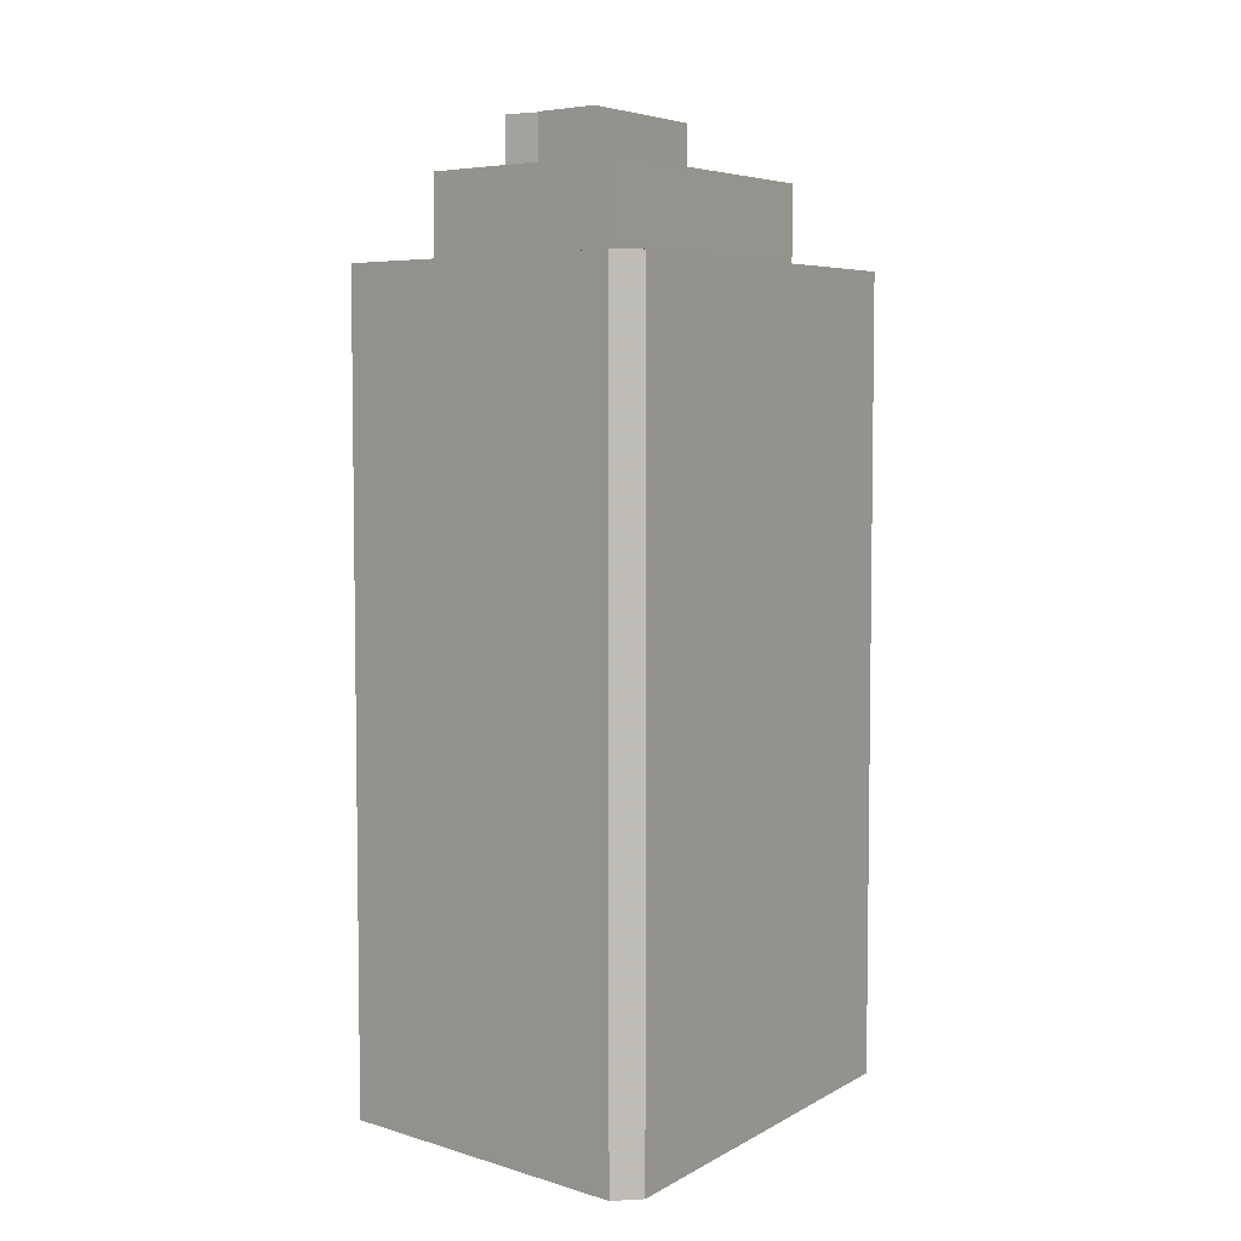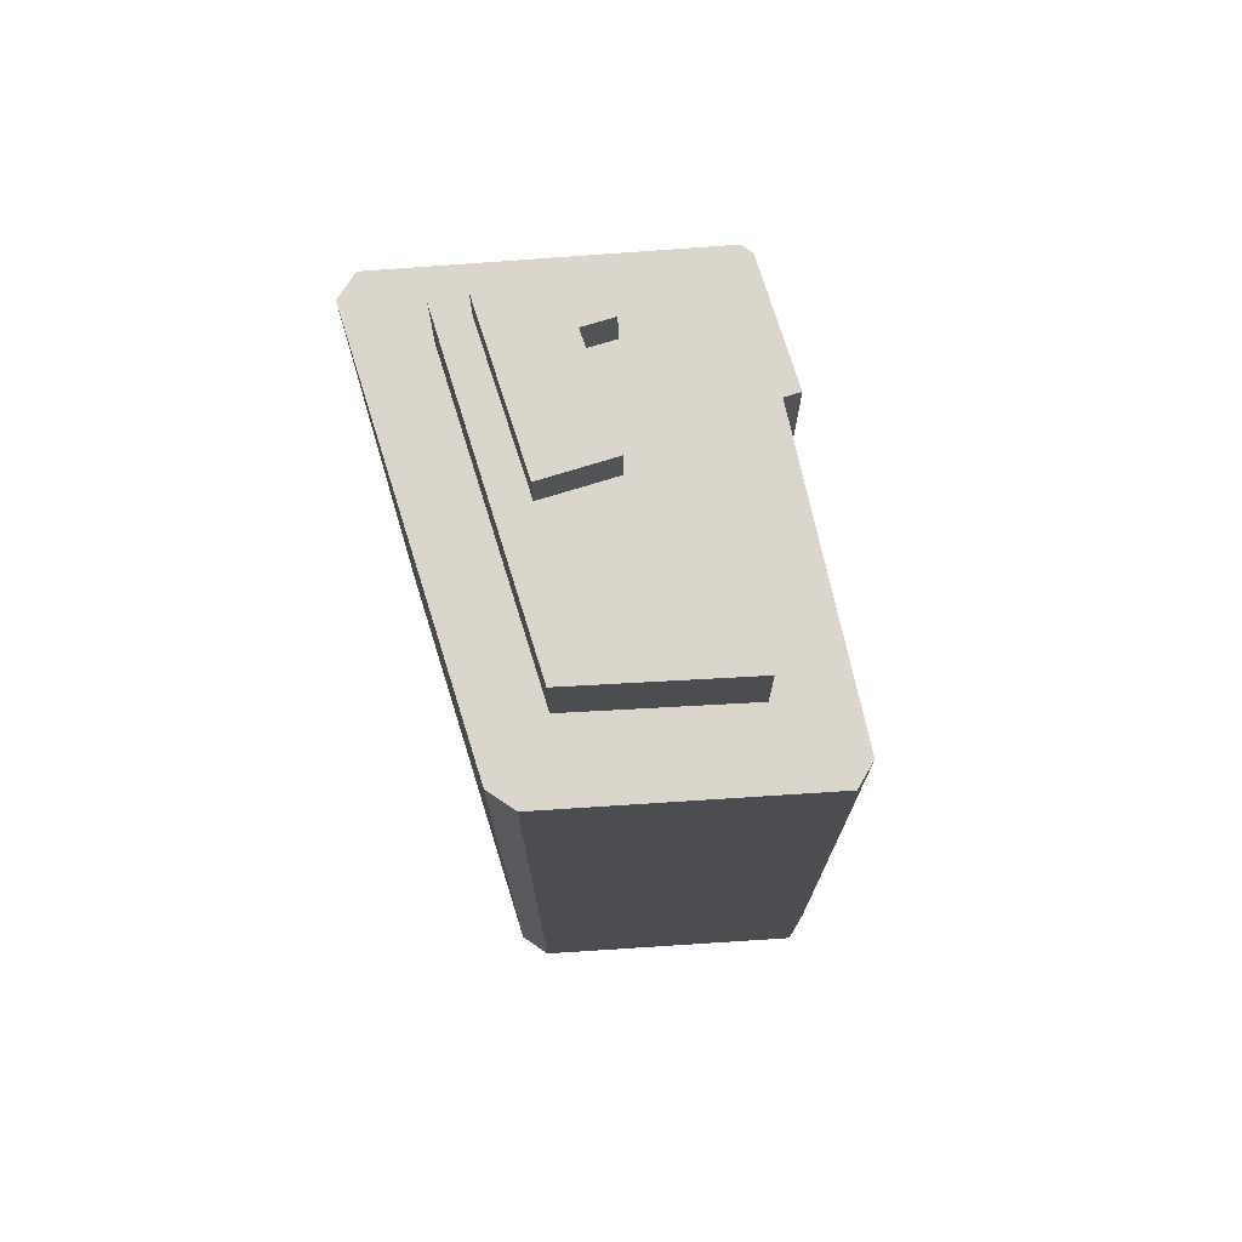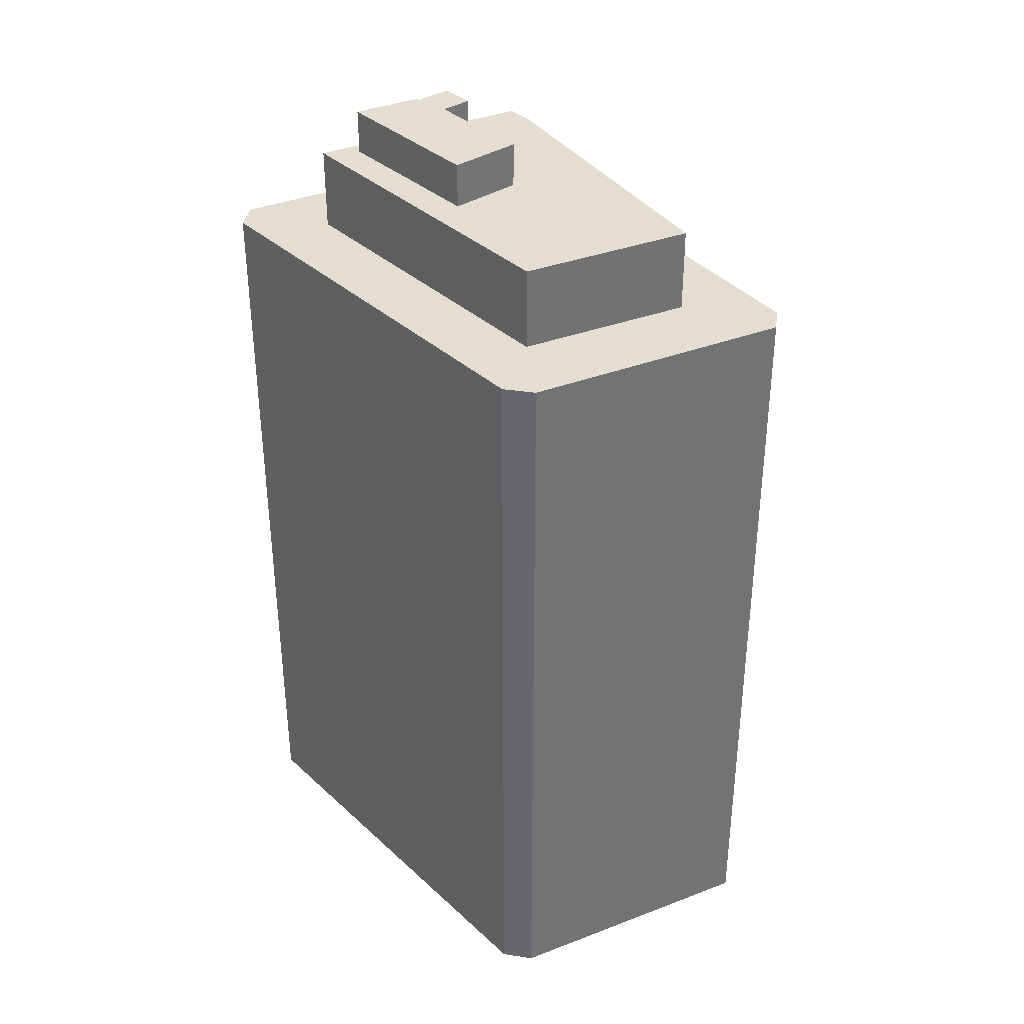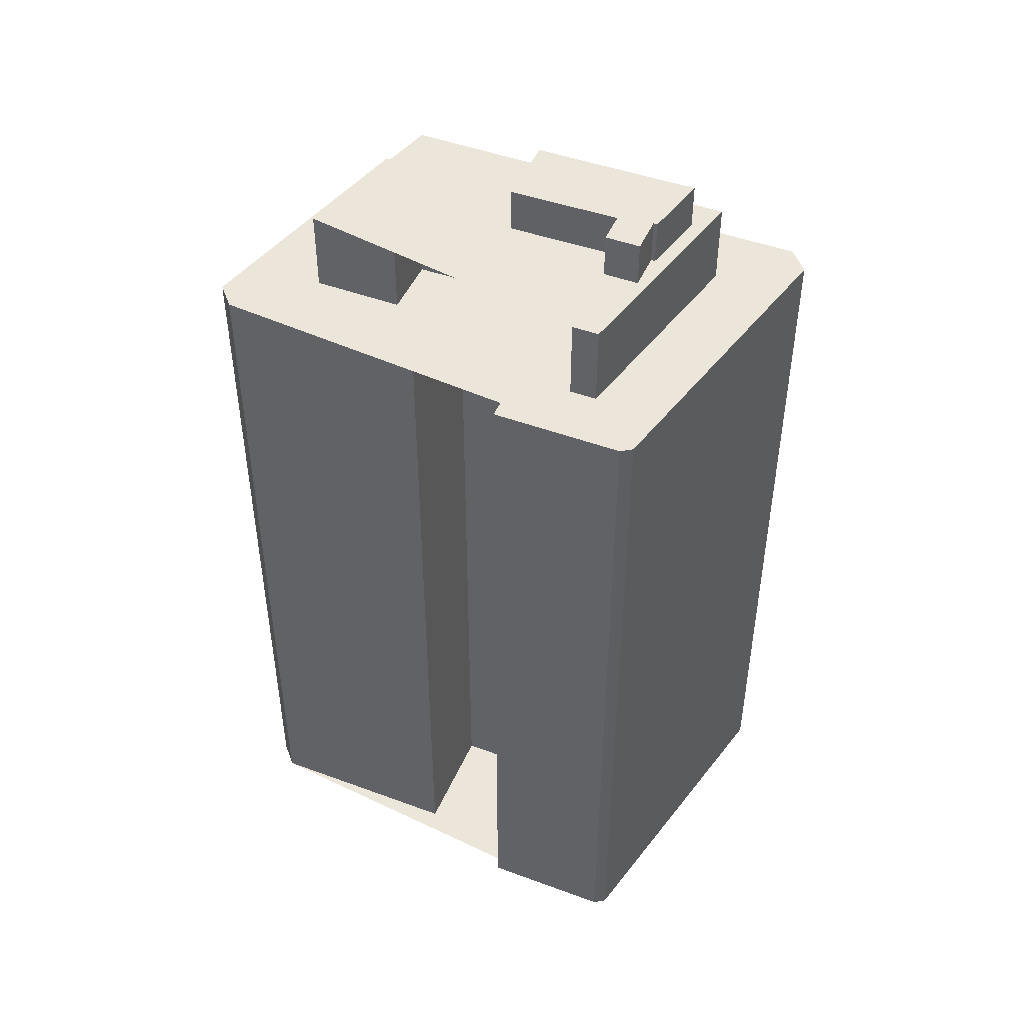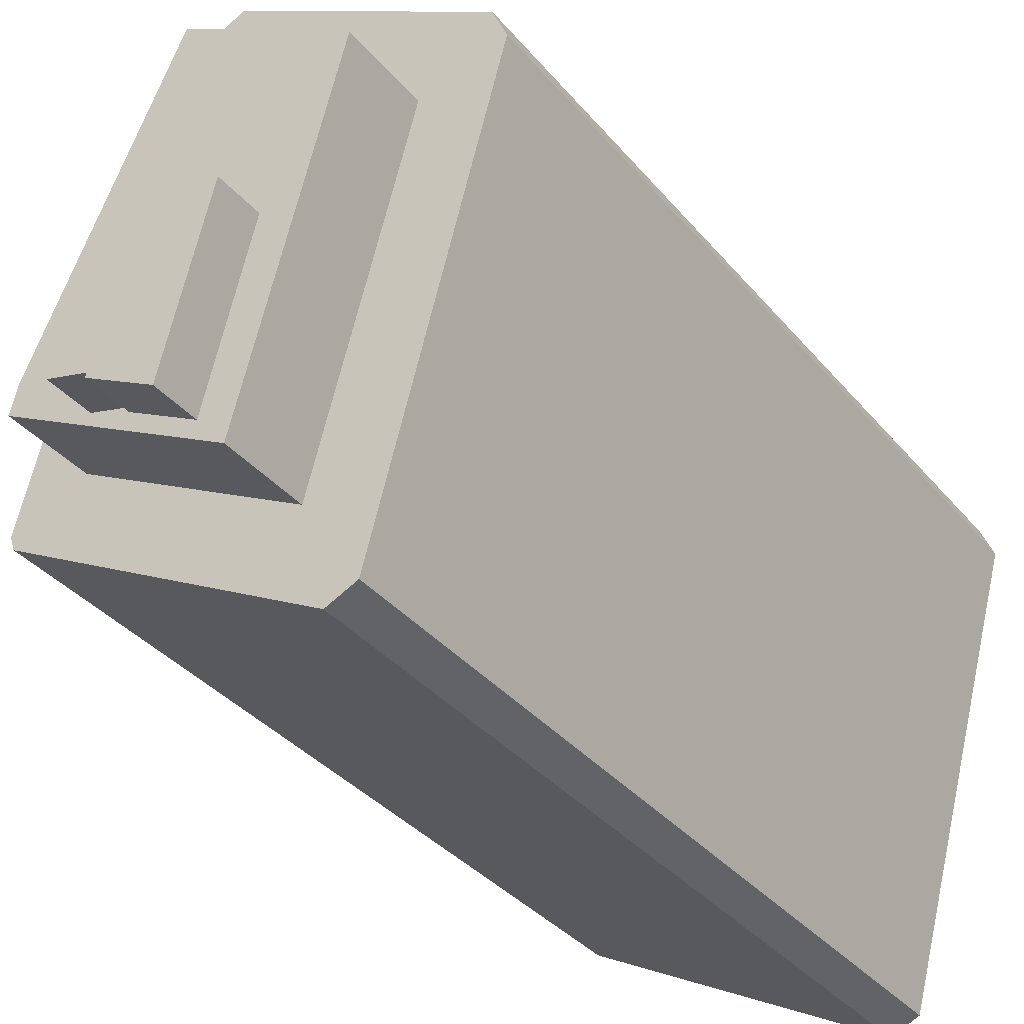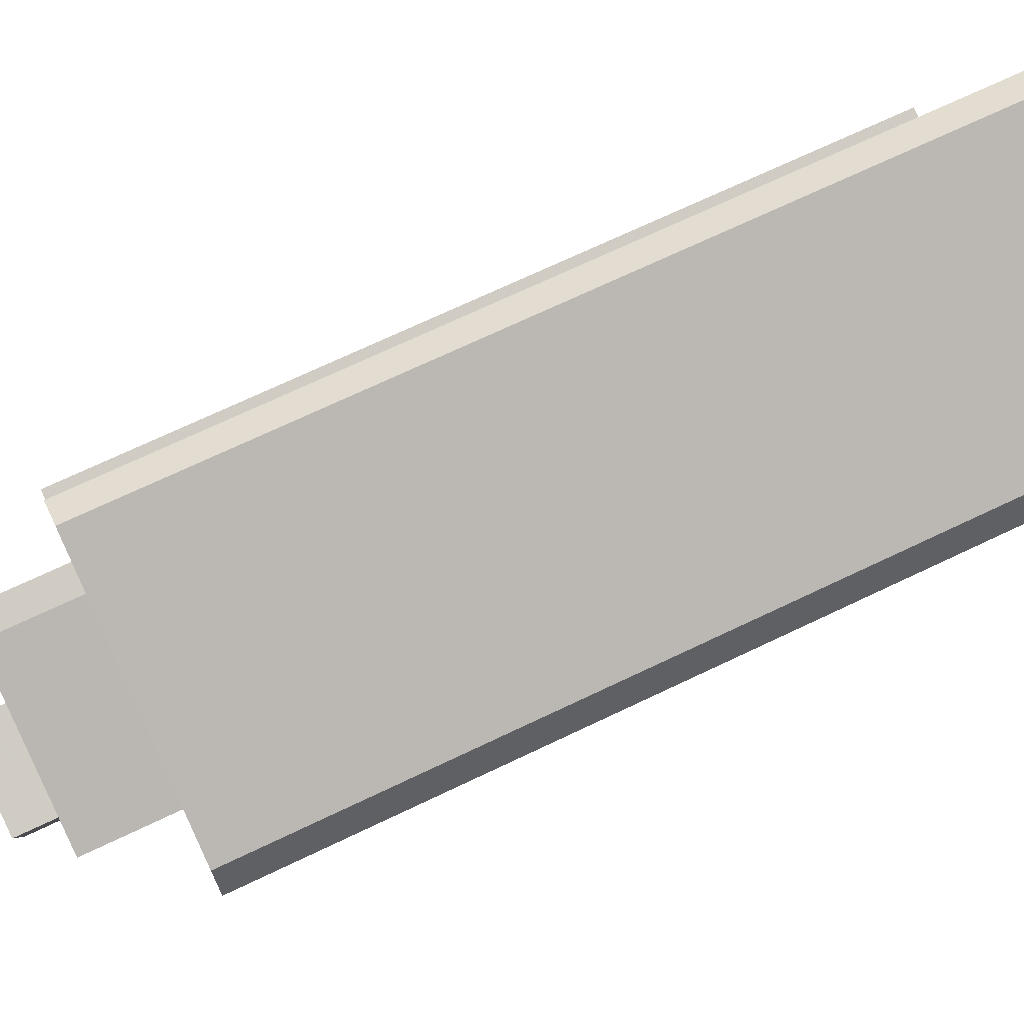
<metadata>
{"format":"obj","ext":"obj","renderer":"f3d","projection":"perspective","resolution":1024,"background":"white","views":[{"elev":5.5,"azim":-164.2,"up":"+Y"},{"elev":74.1,"azim":-32.5,"up":"+Y"},{"elev":36.2,"azim":-55.4,"up":"+Y"},{"elev":46.9,"azim":97.5,"up":"+Y"},{"elev":-34.8,"azim":-146.4,"up":"+Z"},{"elev":70.7,"azim":-115.5,"up":"+Z"}]}
</metadata>
<code>
v -435.9 -266.7 -95.19
v -436.1 -266.7 -94.54
v -437.1 -266.7 -91.07
v -439.5 -266.7 -82.18
v -439.7 -266.7 -82.23
v -449.6 -266.7 -84.94
v -455.9 -266.7 -86.69
v -457.5 -266.7 -81.04
v -458.9 -266.7 -75.8
v -447.5 -266.7 -72.66
v -446.9 -266.7 -72.5
v -452.7 -266.7 -51.34
v -453 -266.7 -51.19
v -453.2 -266.7 -51.08
v -455.5 -266.7 -49.94
v -469.3 -266.7 -57.56
v -480.5 -266.7 -63.69
v -481.9 -266.7 -66.88
v -469.7 -266.7 -111.7
v -466.7 -266.7 -113.1
v -436.3 -266.7 -96.87
v -436.2 -266.7 -96.51
v -435.8 -266.7 -95.52
v -455.3 -168.6 -97.03
v -455.4 -168.6 -96.62
v -451.5 -168.6 -95.56
v -452.5 -168.6 -91.97
v -455.8 -168.6 -92.87
v -458.7 -168.6 -81.47
v -466.2 -168.6 -83.54
v -461.8 -168.6 -100.4
v -443.1 -173.4 -92.37
v -443.9 -173.4 -89.62
v -452.5 -173.4 -91.97
v -451.5 -173.4 -95.56
v -455.4 -173.4 -96.62
v -455.3 -173.4 -97.03
v -461.8 -173.4 -100.4
v -466.2 -173.4 -83.54
v -458.7 -173.4 -81.47
v -461.3 -173.4 -71.18
v -455 -173.4 -69.46
v -457.5 -173.4 -60.33
v -473.7 -173.4 -69.44
v -464.4 -173.4 -103.5
v -436.3 -182.3 -96.87
v -436.2 -182.3 -96.51
v -435.8 -182.3 -95.52
v -435.9 -182.3 -95.19
v -436.1 -182.3 -94.54
v -437.1 -182.3 -91.07
v -439.5 -182.3 -82.18
v -439.7 -182.3 -82.23
v -449.6 -182.3 -84.94
v -455.9 -182.3 -86.69
v -457.5 -182.3 -81.04
v -458.9 -182.3 -75.8
v -447.5 -182.3 -72.66
v -446.9 -182.3 -72.5
v -452.7 -182.3 -51.34
v -453 -182.3 -51.19
v -453.2 -182.3 -51.08
v -455.5 -182.3 -49.94
v -469.3 -182.3 -57.56
v -480.5 -182.3 -63.69
v -481.9 -182.3 -66.88
v -469.7 -182.3 -111.7
v -466.7 -182.3 -113.1
v -473.7 -182.3 -69.44
v -464.4 -182.3 -103.5
v -443.1 -182.3 -92.37
v -443.9 -182.3 -89.62
v -452.5 -182.3 -91.97
v -455.8 -182.3 -92.87
v -458.7 -182.3 -81.47
v -461.3 -182.3 -71.18
v -455 -182.3 -69.46
v -457.5 -182.3 -60.33
g CityEngineShapeMaterial_156
f 2 1 23 22 21 20 19 18 17 16 15 14 13 12 11 10 9 8 7 6 5 4 3
f 25 24 31 30 29 28 27 26
f 33 32 45 44 43 42 41 40 39 38 37 36 35 34
f 47 46 68 67 66 65 64 63 62 61 60 59 58 57 56 55 54 53 52 51 50 49 48
f 70 69 78 77 76 75 74 73 72 71
f 69 70 45 44
f 70 71 32 45
f 71 72 33 32
f 72 73 34 33
f 73 74 28 27
f 74 75 29 28
f 75 76 41 40
f 76 77 42 41
f 77 78 43 42
f 78 69 44 43
f 30 39 40 29
f 31 38 39 30
f 38 37 24 31
f 37 36 25 24
f 36 35 26 25
f 35 34 27 26
f 1 23 48 49
f 23 22 47 48
f 22 21 46 47
f 21 20 68 46
f 20 19 67 68
f 19 18 66 67
f 18 17 65 66
f 17 16 64 65
f 16 15 63 64
f 15 14 62 63
f 14 13 61 62
f 13 12 60 61
f 12 11 59 60
f 11 10 58 59
f 10 9 57 58
f 9 8 56 57
f 8 7 55 56
f 7 6 54 55
f 6 5 53 54
f 5 4 52 53
f 4 3 51 52
f 3 2 50 51
f 2 1 49 50

</code>
